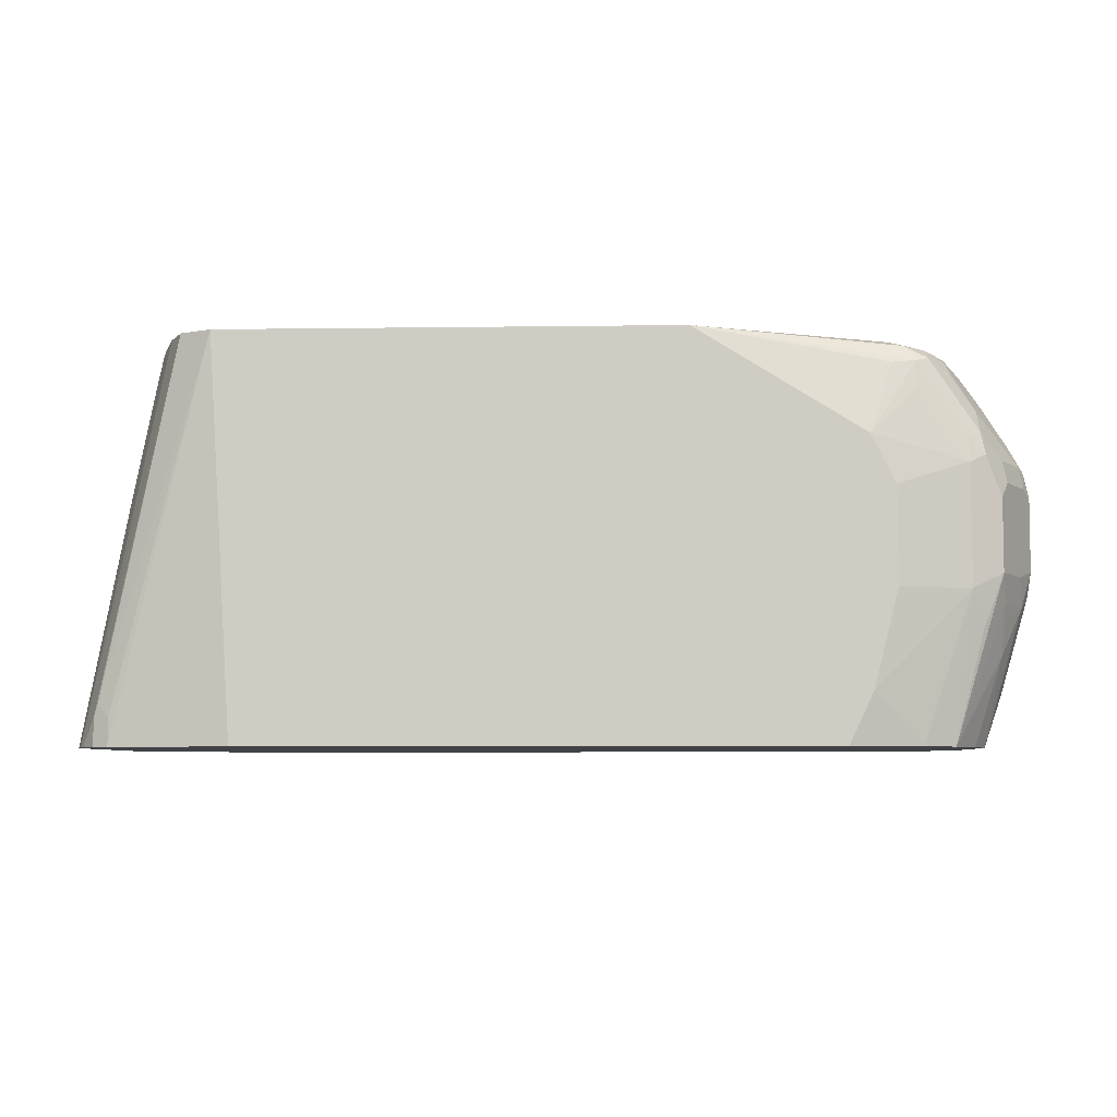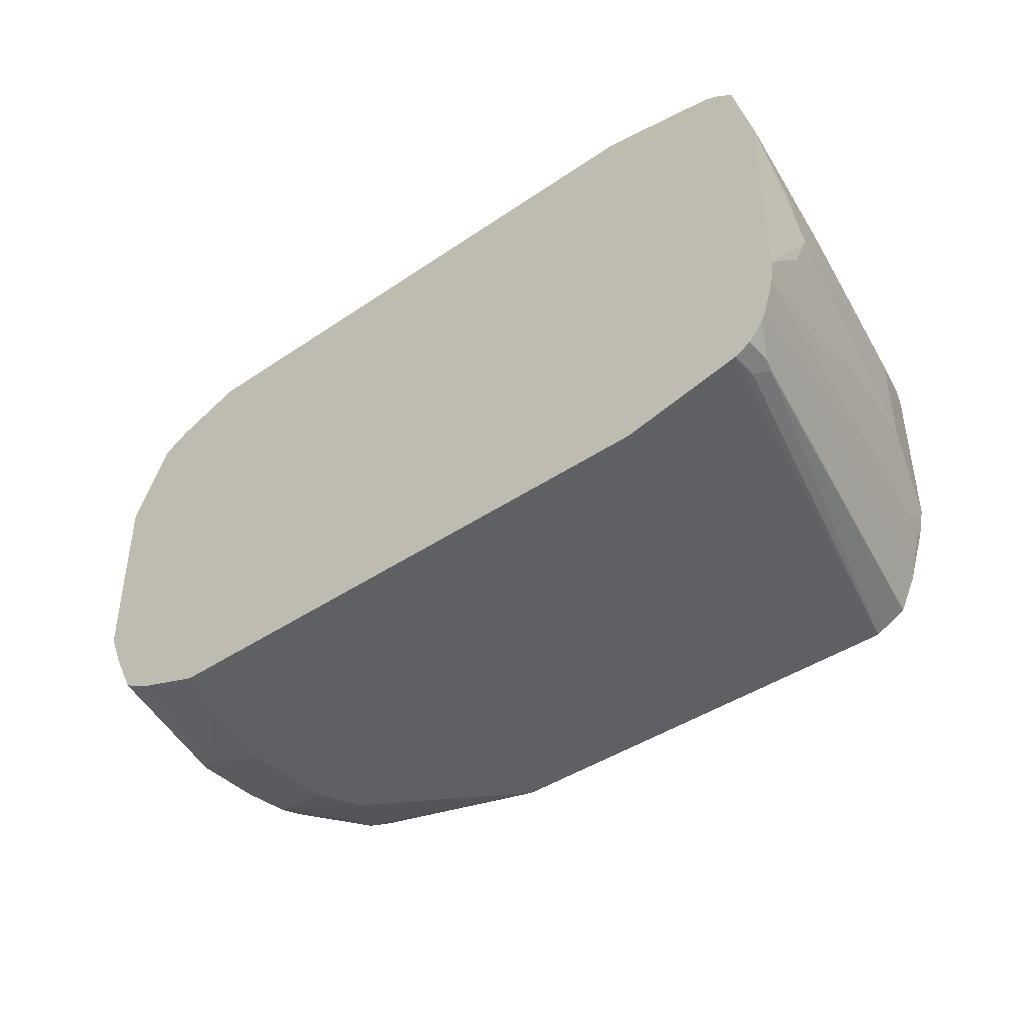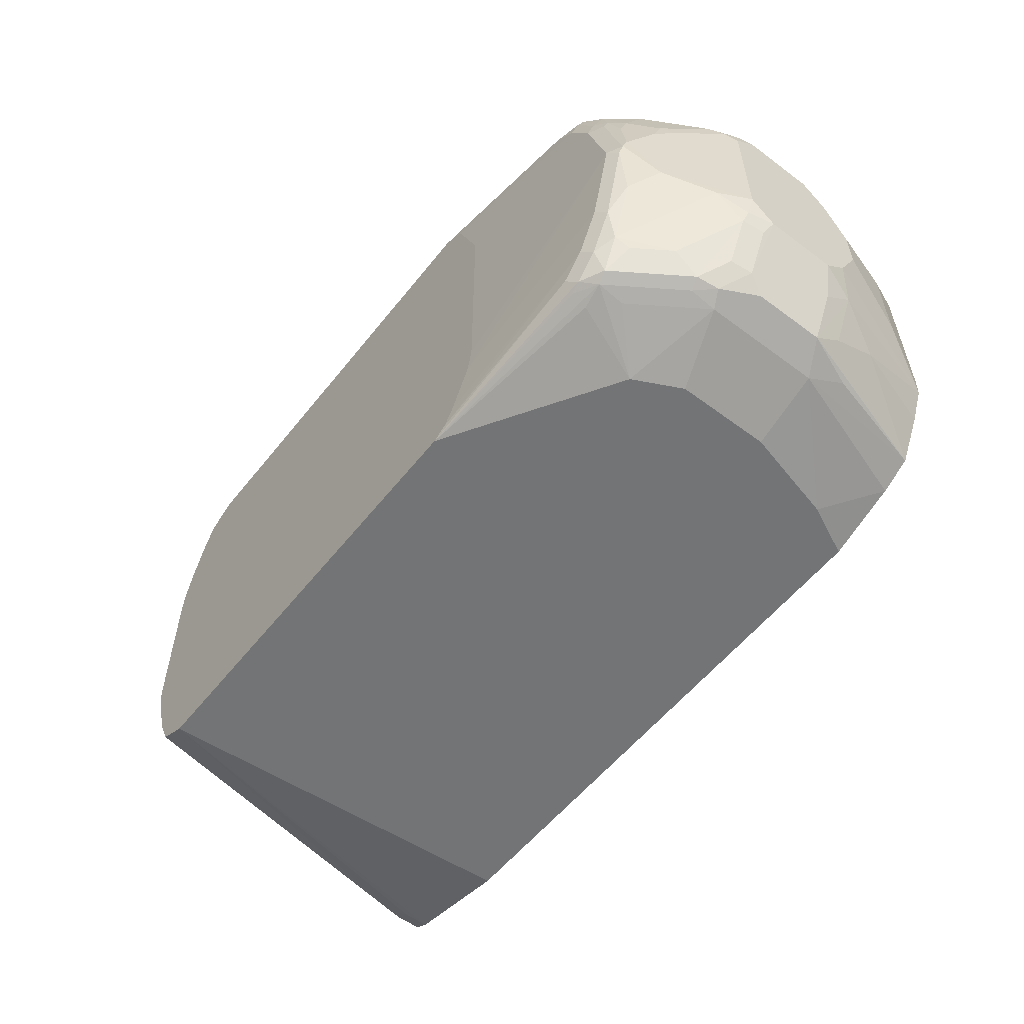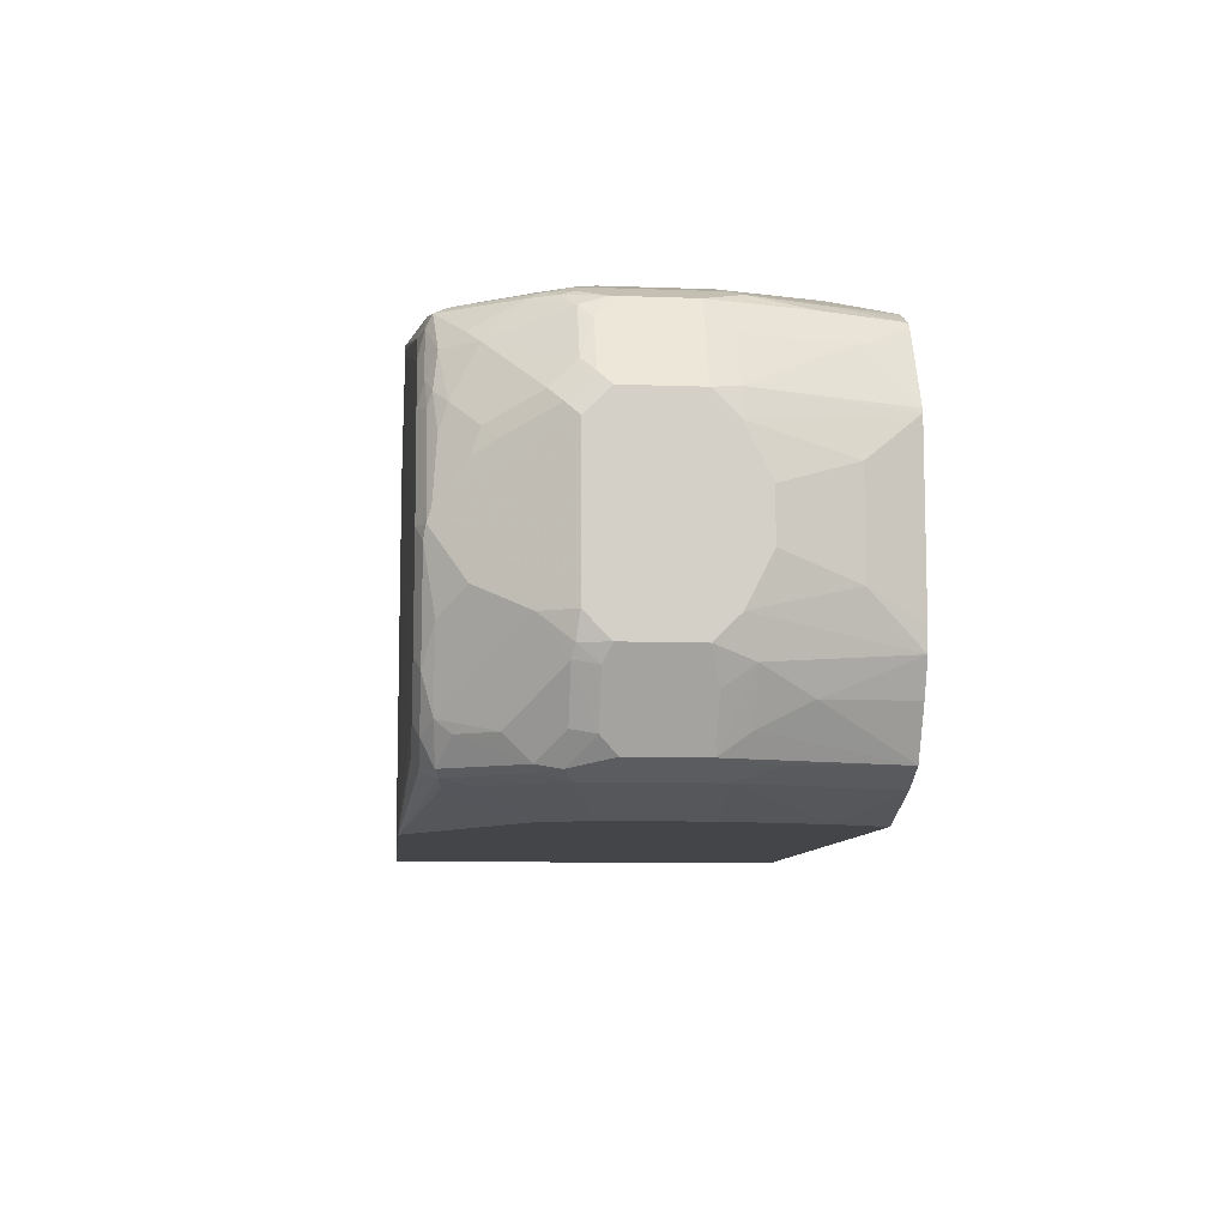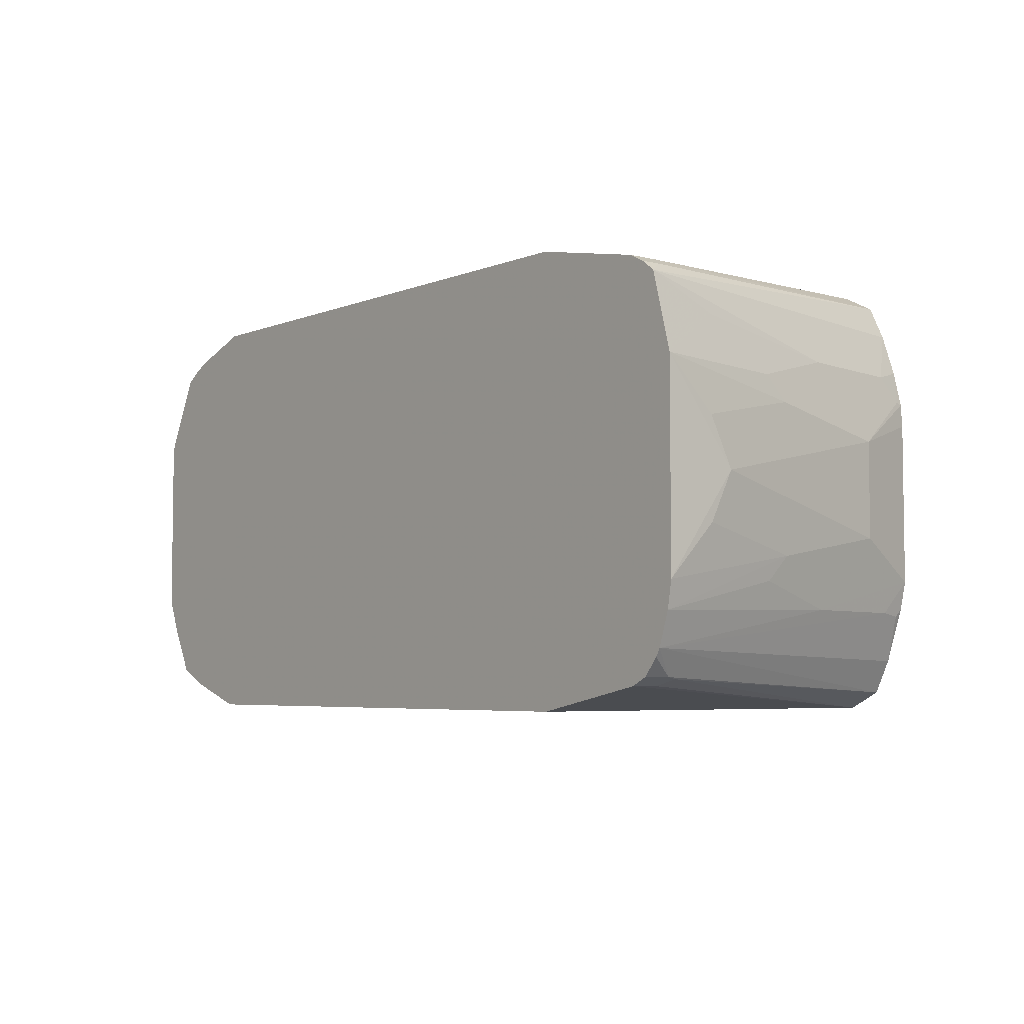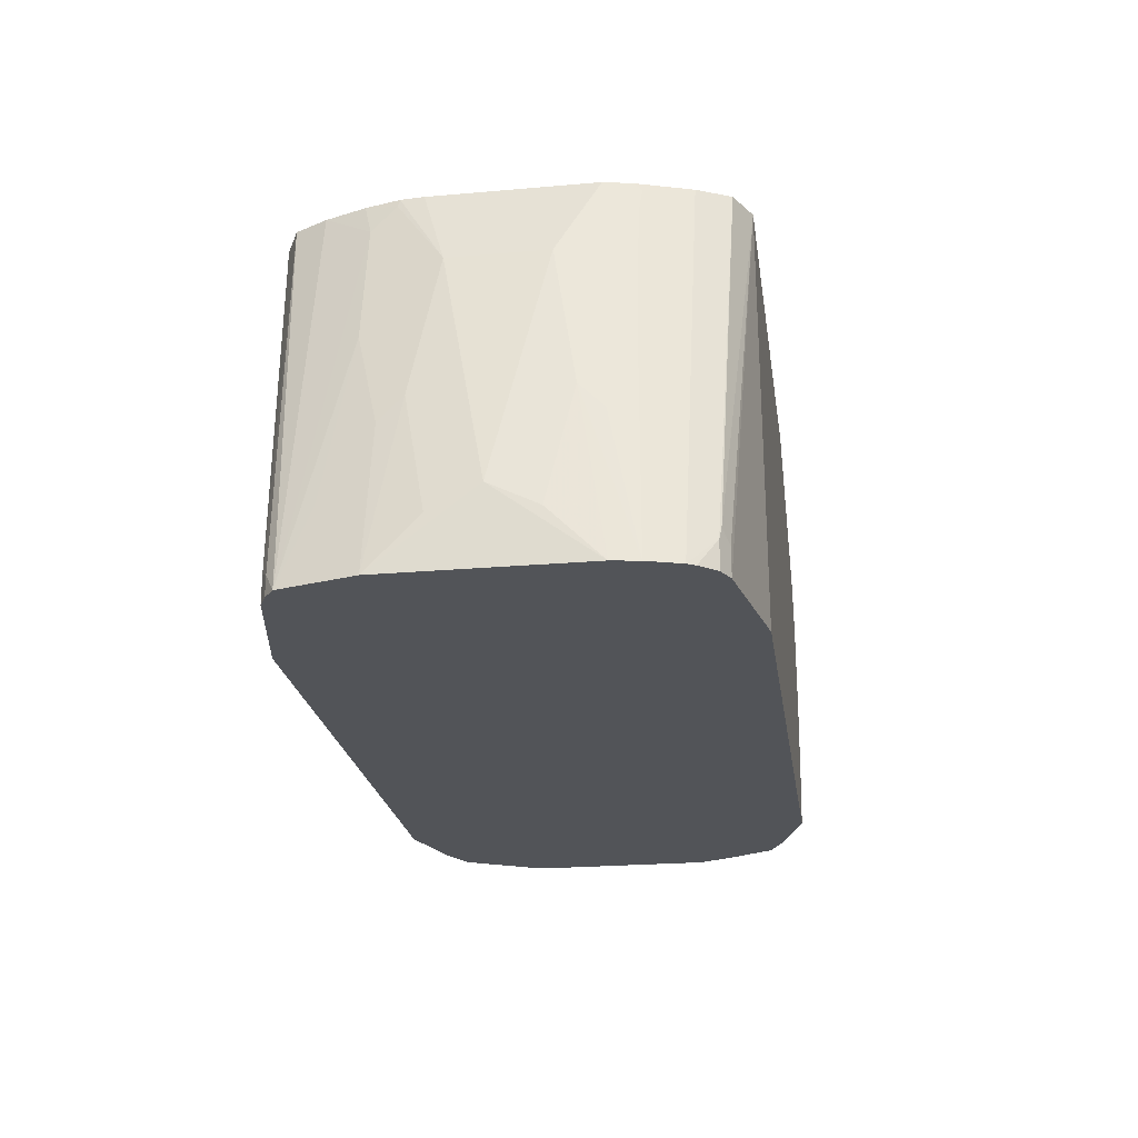
<metadata>
{"format":"obj","ext":"obj","renderer":"f3d","projection":"perspective","resolution":1024,"background":"white","views":[{"elev":-6.1,"azim":2.4,"up":"+Z"},{"elev":-42.1,"azim":-140.7,"up":"+Y"},{"elev":-56.2,"azim":52.1,"up":"+Y"},{"elev":-9.1,"azim":84.4,"up":"+Y"},{"elev":-4.9,"azim":-128.5,"up":"+Y"},{"elev":-23.2,"azim":-81.6,"up":"+Z"}]}
</metadata>
<code>
v 0.5965 0.1534 0.253
v 0.1875 0.1534 0.253
v 0.1705 0.1534 0.5284
v 0.1023 0.1363 0.253
v 0.0669 -0.07084 0.253
v 0.08131 0.1232 0.253
v 0.09096 0.1307 0.253
v 0.1023 0.1363 0.2727
v 0.09096 0.1307 0.267
v 0.1478 0.142 0.5341
v 0.1705 0.1534 0.5341
v 0.4942 0.1534 0.5341
v 0.1705 -0.1534 0.5341
v 0.4942 -0.1534 0.5341
v 0.534 -0.0852 0.5341
v 0.534 0.0852 0.5341
v 0.5136 0.1401 0.5341
v 0.5056 0.1477 0.5341
v 0.6306 0.1193 0.5284
v 0.6476 0.1023 0.5284
v 0.6647 0.06817 0.5284
v 0.6817 0 0.5284
v 0.53 -0.104 0.5341
v 0.6647 -0.06817 0.5284
v 0.6476 -0.1023 0.5284
v 0.5138 -0.1363 0.5341
v 0.5056 -0.1477 0.5341
v 0.6306 -0.1193 0.5284
v 0.6391 -0.1278 0.5241
v 0.6562 -0.1108 0.5241
v 0.6732 -0.0767 0.5241
v 0.6903 -0.008499 0.5241
v 0.6874 -0.05111 0.517
v 0.6703 -0.1023 0.517
v 0.6562 -0.1278 0.5156
v 0.6476 -0.1321 0.5134
v 0.6902 -0.1278 0.4644
v 0.6732 -0.1108 0.5071
v 0.6902 -0.1108 0.4815
v 0.7243 -0.0767 0.4474
v 0.7215 -0.05111 0.4659
v 0.7286 -0.06817 0.4453
v 0.7329 -0.05111 0.4431
v 0.7329 -0.06817 0.4261
v 0.7329 0.06817 0.4261
v 0.7328 -0.01703 0.3409
v 0.7328 -0.05111 0.3579
v 0.7158 -0.03408 0.2898
v 0.6982 -0.06763 0.253
v 0.7243 -0.0767 0.3494
v 0.7328 -0.06817 0.375
v 0.7045 -0.125 0.3693
v 0.7044 -0.125 0.4204
v 0.7101 -0.1136 0.4318
v 0.7271 -0.07952 0.4318
v 0.7073 -0.1108 0.4474
v 0.6931 -0.1307 0.4488
v 0.6817 -0.1363 0.3579
v 0.6817 -0.1363 0.4431
v 0.6817 -0.1321 0.4623
v 0.6476 -0.1363 0.4943
v 0.6135 -0.1534 0.4602
v 0.6306 -0.1363 0.5113
v 0.6306 -0.1307 0.5227
v 0.6306 -0.1534 0.4261
v 0.6306 -0.1534 0.3579
v 0.6136 -0.1534 0.2898
v 0.6476 -0.1363 0.253
v 0.5965 -0.1534 0.253
v 0.1875 -0.1534 0.253
v 0.07766 -0.1128 0.253
v 0.0701 -0.08952 0.253
v 0.08522 -0.05111 0.375
v 0.06821 -0.03408 0.2898
v 0.06821 -0 0.3068
v 0.1023 -0.03408 0.4772
v 0.08522 -0.06817 0.3579
v 0.1023 -0.0852 0.4261
v 0.1193 -0.06243 0.5341
v 0.1193 -0.0852 0.5113
v 0.1236 -0.08733 0.5284
v 0.1364 -0.1193 0.5341
v 0.1478 -0.142 0.5341
v 0.1236 -0.08159 0.5341
v 0.09376 -0.1321 0.2812
v 0.1023 -0.1363 0.2727
v 0.1023 -0.1363 0.253
v 0.09096 -0.1307 0.253
v 0.08079 -0.1184 0.253
v 0.09096 -0.1307 0.2727
v 0.1205 0.067 0.5341
v 0.1193 0.05111 0.5341
v 0.1023 0.03408 0.4772
v 0.1193 0.06817 0.5284
v 0.1023 0.0852 0.4261
v 0.1193 0.0852 0.5113
v 0.1264 0.09093 0.5341
v 0.1364 0.1193 0.5341
v 0.08522 0.1023 0.3068
v 0.08522 0.06817 0.3579
v 0.0669 0.06949 0.253
v 0.06821 0.03408 0.2898
v 0.08522 0.05111 0.375
v 0.6988 0.0655 0.253
v 0.688 -0.0915 0.253
v 0.6704 -0.125 0.253
v 0.6902 -0.1278 0.3324
v 0.7073 -0.1108 0.3494
v 0.7073 -0.09372 0.3153
v 0.6988 -0.05111 0.253
v 0.7158 0.03408 0.2898
v 0.7328 0.01703 0.3409
v 0.7328 0.05111 0.3579
v 0.7328 0.06817 0.375
v 0.7286 0.0703 0.3579
v 0.6981 0.0685 0.253
v 0.6945 0.1044 0.2898
v 0.6902 0.1065 0.2812
v 0.6702 0.1238 0.253
v 0.6713 0.1219 0.253
v 0.6763 0.1122 0.253
v 0.6476 0.1363 0.253
v 0.659 0.1307 0.253
v 0.6704 0.125 0.2557
v 0.6732 0.1321 0.2983
v 0.6902 0.1321 0.3494
v 0.6874 0.125 0.3068
v 0.7045 0.125 0.375
v 0.6931 0.1307 0.3579
v 0.6817 0.1363 0.3579
v 0.6136 0.1534 0.2898
v 0.6306 0.1534 0.3579
v 0.6817 0.1363 0.4134
v 0.6931 0.1307 0.4431
v 0.7044 0.125 0.4261
v 0.7116 0.1108 0.4346
v 0.7286 0.0767 0.4346
v 0.7222 0.0852 0.4431
v 0.7051 0.1193 0.4431
v 0.6945 0.1278 0.4517
v 0.686 0.1278 0.4687
v 0.6839 0.1321 0.4602
v 0.6817 0.1363 0.4431
v 0.6476 0.1363 0.4943
v 0.6497 0.1321 0.5113
v 0.6135 0.1534 0.4602
v 0.6306 0.1534 0.4261
v 0.6306 0.1363 0.5113
v 0.6362 0.1307 0.5227
v 0.6519 0.1278 0.5198
v 0.6497 0.1193 0.5241
v 0.6668 0.0852 0.5241
v 0.6703 0.1023 0.517
v 0.6775 0.0767 0.5198
v 0.676 0.06817 0.5227
v 0.6931 0 0.5227
v 0.6945 0.008499 0.5198
v 0.6874 0.05111 0.517
v 0.6881 0.06817 0.5113
v 0.6881 0.1023 0.4943
v 0.6775 0.1108 0.5028
v 0.7222 0.06817 0.4602
v 0.7286 0.05964 0.4517
v 0.7329 0.05111 0.4431
v 0.7044 -0.03408 0.5
v 0.7116 0.04258 0.4857
v 0.7044 0.03408 0.5
v 0.7051 0.05114 0.4943
v 0.7116 0.1044 0.3579
v 0.7215 -0.09087 0.3693
f 126 128 127
f 126 127 124
f 126 124 125
f 126 125 122
f 123 122 125
f 123 125 124
f 123 124 119
f 116 104 119
f 122 119 1
f 119 104 1
f 120 119 118
f 121 116 119
f 118 116 121
f 120 118 121
f 120 121 119
f 126 129 128
f 123 119 122
f 126 130 129
f 135 128 134
f 130 122 131
f 118 119 117
f 140 135 134
f 140 134 142
f 140 142 141
f 140 141 139
f 140 139 135
f 136 135 139
f 136 139 138
f 136 138 137
f 136 137 45
f 136 45 128
f 136 128 135
f 129 134 128
f 129 133 134
f 130 133 129
f 130 132 133
f 130 131 132
f 126 122 130
f 118 117 116
f 101 5 75
f 116 115 104
f 68 106 58
f 68 69 106
f 106 69 105
f 105 69 104
f 104 69 1
f 69 5 1
f 76 79 93
f 76 93 75
f 100 93 95
f 100 101 103
f 100 103 93
f 103 75 93
f 102 75 103
f 102 103 101
f 102 101 75
f 143 142 134
f 101 6 5
f 107 58 106
f 107 52 58
f 107 106 52
f 108 52 106
f 113 111 104
f 113 104 115
f 113 115 114
f 113 114 45
f 113 45 112
f 113 112 111
f 111 112 48
f 111 48 104
f 116 117 115
f 110 104 48
f 110 49 104
f 49 105 104
f 50 109 49
f 49 109 105
f 109 106 105
f 108 106 109
f 108 109 50
f 108 50 52
f 110 48 49
f 144 142 143
f 139 141 160
f 144 146 145
f 157 159 158
f 157 168 159
f 157 167 168
f 157 166 167
f 157 164 166
f 156 21 22
f 32 156 22
f 43 165 41
f 165 34 41
f 165 33 34
f 165 32 33
f 165 156 32
f 157 156 165
f 157 165 43
f 157 43 164
f 43 45 164
f 45 137 164
f 159 168 160
f 137 163 164
f 160 168 162
f 166 163 162
f 99 6 101
f 170 51 52
f 170 52 50
f 46 48 112
f 46 112 45
f 124 117 119
f 124 127 117
f 169 115 117
f 169 117 127
f 169 127 128
f 169 128 115
f 114 115 128
f 45 114 128
f 170 50 51
f 3 12 1
f 166 168 167
f 166 164 163
f 166 162 168
f 137 162 163
f 138 162 137
f 138 160 162
f 149 148 12
f 149 12 19
f 149 19 151
f 149 151 150
f 149 150 145
f 149 145 148
f 145 146 148
f 146 12 148
f 146 147 12
f 147 1 12
f 131 122 1
f 131 1 132
f 132 1 147
f 133 132 147
f 133 147 143
f 143 147 146
f 144 143 146
f 151 19 20
f 152 151 20
f 152 153 151
f 152 154 153
f 138 139 160
f 141 161 160
f 145 150 142
f 141 142 150
f 141 150 161
f 153 150 151
f 153 161 150
f 153 160 161
f 144 145 142
f 153 159 160
f 154 158 159
f 154 157 158
f 154 156 157
f 154 155 156
f 155 21 156
f 152 20 21
f 152 21 155
f 152 155 154
f 154 159 153
f 99 101 100
f 133 143 134
f 99 95 6
f 40 41 34
f 40 34 39
f 40 39 37
f 38 37 39
f 38 39 34
f 38 34 35
f 38 35 37
f 35 36 37
f 35 29 36
f 30 29 35
f 30 35 34
f 31 30 34
f 31 34 33
f 31 33 32
f 31 32 22
f 31 22 24
f 31 24 30
f 42 41 40
f 30 24 25
f 42 43 41
f 44 45 43
f 57 56 37
f 40 37 56
f 40 56 54
f 55 40 54
f 55 42 40
f 44 42 55
f 44 55 54
f 44 54 53
f 44 53 52
f 44 52 51
f 47 44 51
f 47 51 50
f 47 50 49
f 47 49 48
f 47 48 46
f 47 46 44
f 44 46 45
f 44 43 42
f 30 25 29
f 28 29 25
f 28 14 29
f 12 10 13
f 11 10 12
f 11 12 3
f 11 3 4
f 8 11 4
f 8 10 11
f 8 9 10
f 9 6 10
f 7 6 9
f 7 9 8
f 7 8 4
f 7 4 6
f 6 4 5
f 4 1 5
f 2 4 3
f 2 3 1
f 99 100 95
f 14 12 13
f 15 12 14
f 16 12 15
f 17 12 16
f 27 14 28
f 27 28 25
f 27 25 26
f 27 26 14
f 26 15 14
f 23 15 26
f 23 26 25
f 23 25 24
f 57 54 56
f 23 24 22
f 16 15 22
f 16 22 21
f 17 16 21
f 17 21 20
f 17 20 19
f 18 17 19
f 18 19 12
f 18 12 17
f 23 22 15
f 57 53 54
f 2 1 4
f 57 58 52
f 89 90 71
f 89 71 88
f 88 71 87
f 88 87 85
f 86 85 87
f 86 87 13
f 86 13 85
f 85 13 83
f 83 13 79
f 84 79 81
f 84 81 82
f 84 82 79
f 82 83 79
f 82 71 83
f 78 72 71
f 80 78 71
f 80 71 82
f 88 85 90
f 80 82 81
f 90 85 83
f 87 71 70
f 95 96 6
f 96 98 6
f 98 10 6
f 98 91 10
f 97 94 91
f 97 91 98
f 97 98 96
f 97 96 94
f 94 96 95
f 94 95 93
f 94 93 91
f 92 91 93
f 92 93 79
f 92 79 91
f 91 79 10
f 79 13 10
f 87 70 13
f 90 83 71
f 80 81 79
f 89 88 90
f 78 79 76
f 59 65 66
f 59 62 65
f 62 14 65
f 64 36 29
f 64 29 14
f 64 14 36
f 63 36 14
f 63 14 62
f 63 62 36
f 61 36 62
f 61 62 59
f 61 59 60
f 61 60 36
f 60 37 36
f 57 37 60
f 80 79 78
f 57 59 58
f 59 66 58
f 67 58 66
f 57 60 59
f 67 69 68
f 67 68 58
f 78 76 77
f 78 77 72
f 73 72 77
f 73 77 76
f 73 76 75
f 74 73 75
f 74 75 5
f 74 5 73
f 57 52 53
f 72 5 71
f 71 5 70
f 70 5 69
f 70 69 13
f 14 13 69
f 65 14 69
f 66 65 69
f 67 66 69
f 73 5 72

</code>
